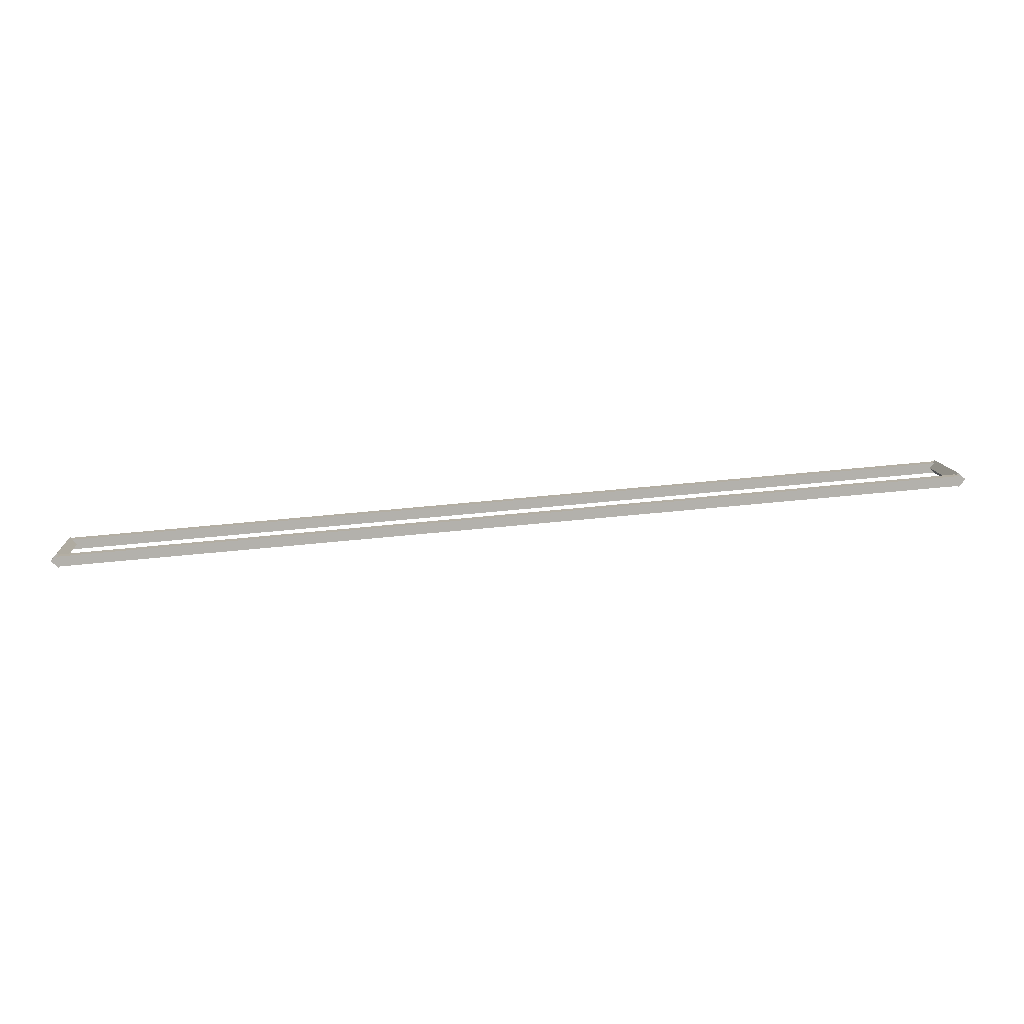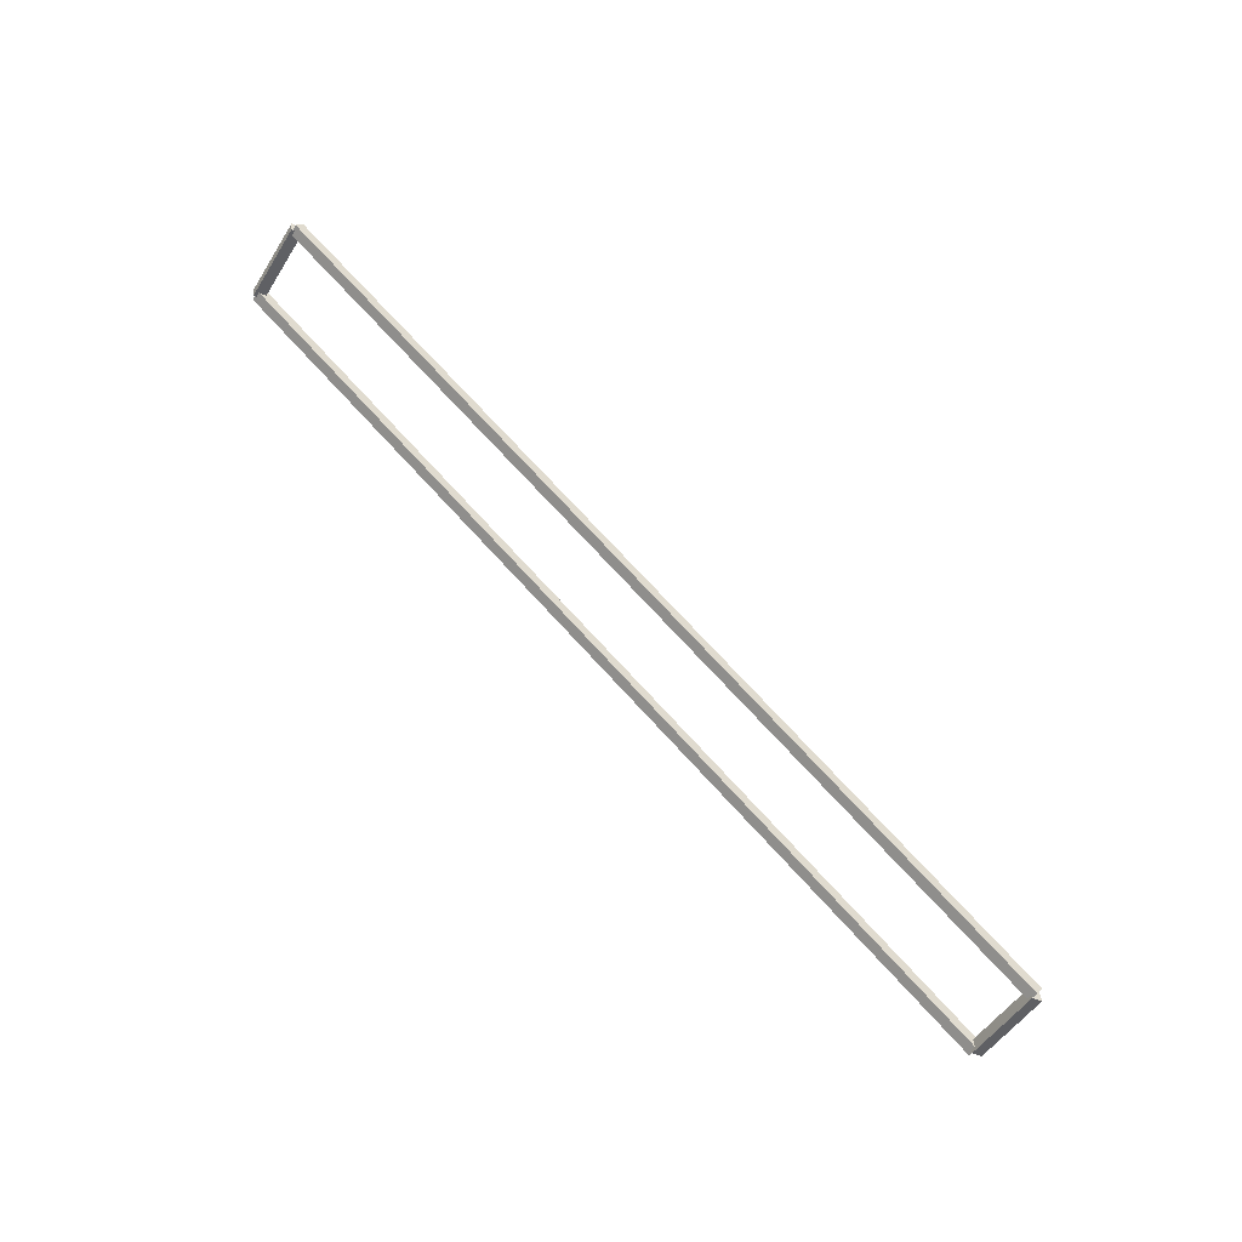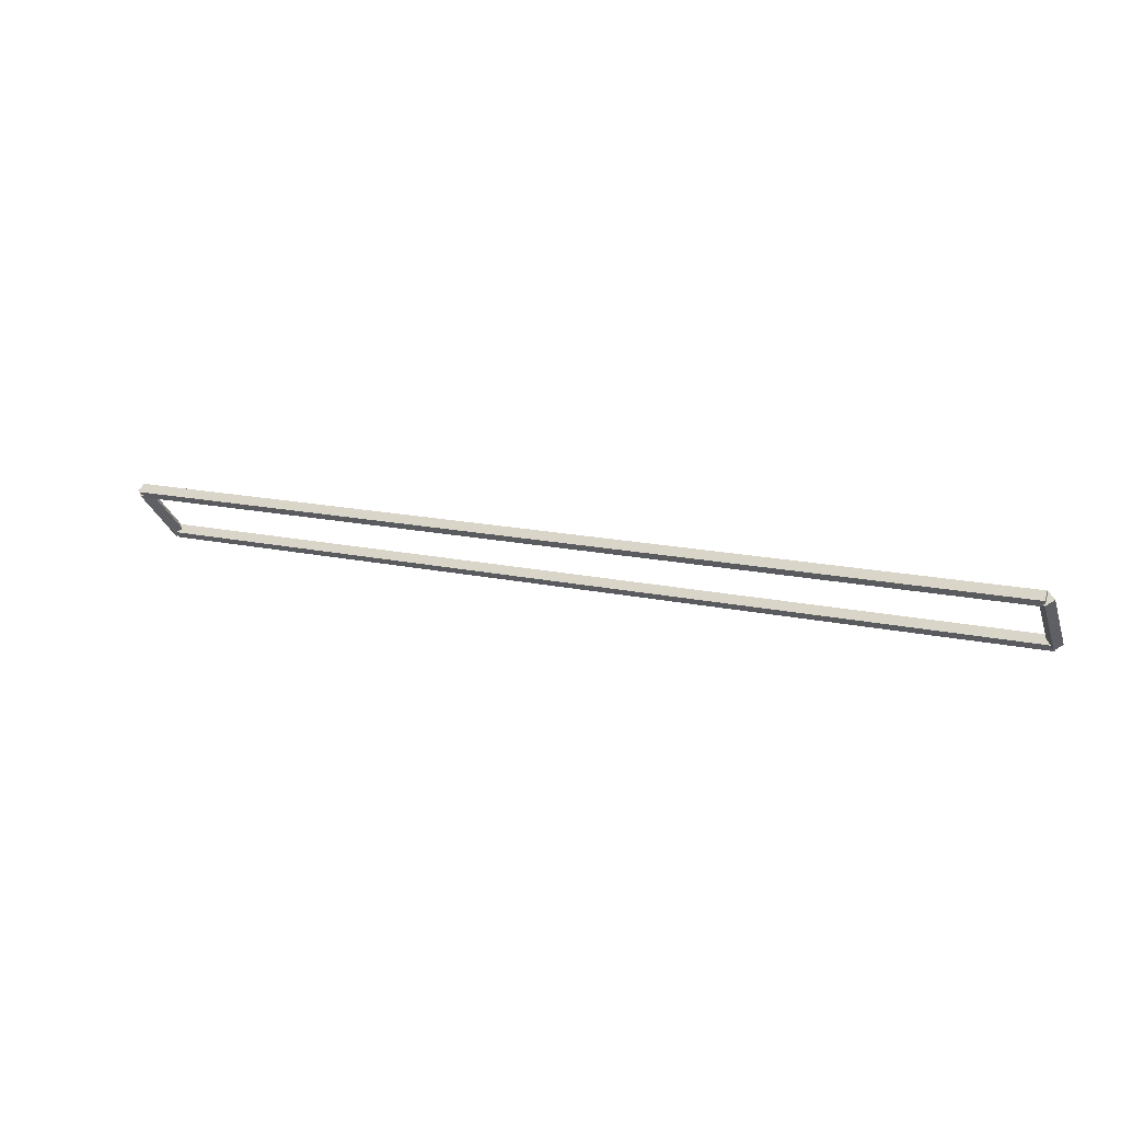
<metadata>
{"format":"obj","ext":"obj","renderer":"f3d","projection":"perspective","resolution":1024,"background":"white","views":[{"elev":56.6,"azim":-6.1,"up":"+Y"},{"elev":72.6,"azim":47.6,"up":"+Z"},{"elev":15.5,"azim":-155.0,"up":"+Z"}]}
</metadata>
<code>
g layer_boundary_8_0_37
v 12.8 45.22 7.144
v 12.7 45.29 7.073
v 12.6 45.22 7.144
v 12.7 45.15 7.214
v 12.8 44.45 6.378
v 12.7 44.52 6.307
v 12.6 44.45 6.378
v 12.7 44.38 6.449
f 1 2 3 4
f 6 2 1 5
f 5 1 4 8
f 6 5 8 7
f 8 4 3 7
f 7 3 2 6
g layer_boundary_8_0_37
v 0 45.32 7.144
v 0 45.22 7.044
v 0 45.12 7.144
v 0 45.22 7.244
v 12.7 45.32 7.144
v 12.7 45.22 7.044
v 12.7 45.12 7.144
v 12.7 45.22 7.244
f 9 10 11 12
f 14 10 9 13
f 13 9 12 16
f 14 13 16 15
f 16 12 11 15
f 15 11 10 14
g layer_boundary_8_0_37
v 0.1 44.45 6.378
v -1.033e-14 44.38 6.449
v -0.1 44.45 6.378
v 3.109e-14 44.52 6.307
v 0.1 45.22 7.144
v -1.033e-14 45.15 7.214
v -0.1 45.22 7.144
v 3.109e-14 45.29 7.073
f 17 18 19 20
f 22 18 17 21
f 21 17 20 24
f 22 21 24 23
f 24 20 19 23
f 23 19 18 22
g layer_boundary_8_0_37
v 12.7 44.55 6.378
v 12.7 44.45 6.478
v 12.7 44.35 6.378
v 12.7 44.45 6.278
v 0 44.55 6.378
v 0 44.45 6.478
v 0 44.35 6.378
v 0 44.45 6.278
f 25 26 27 28
f 30 26 25 29
f 29 25 28 32
f 30 29 32 31
f 32 28 27 31
f 31 27 26 30

</code>
